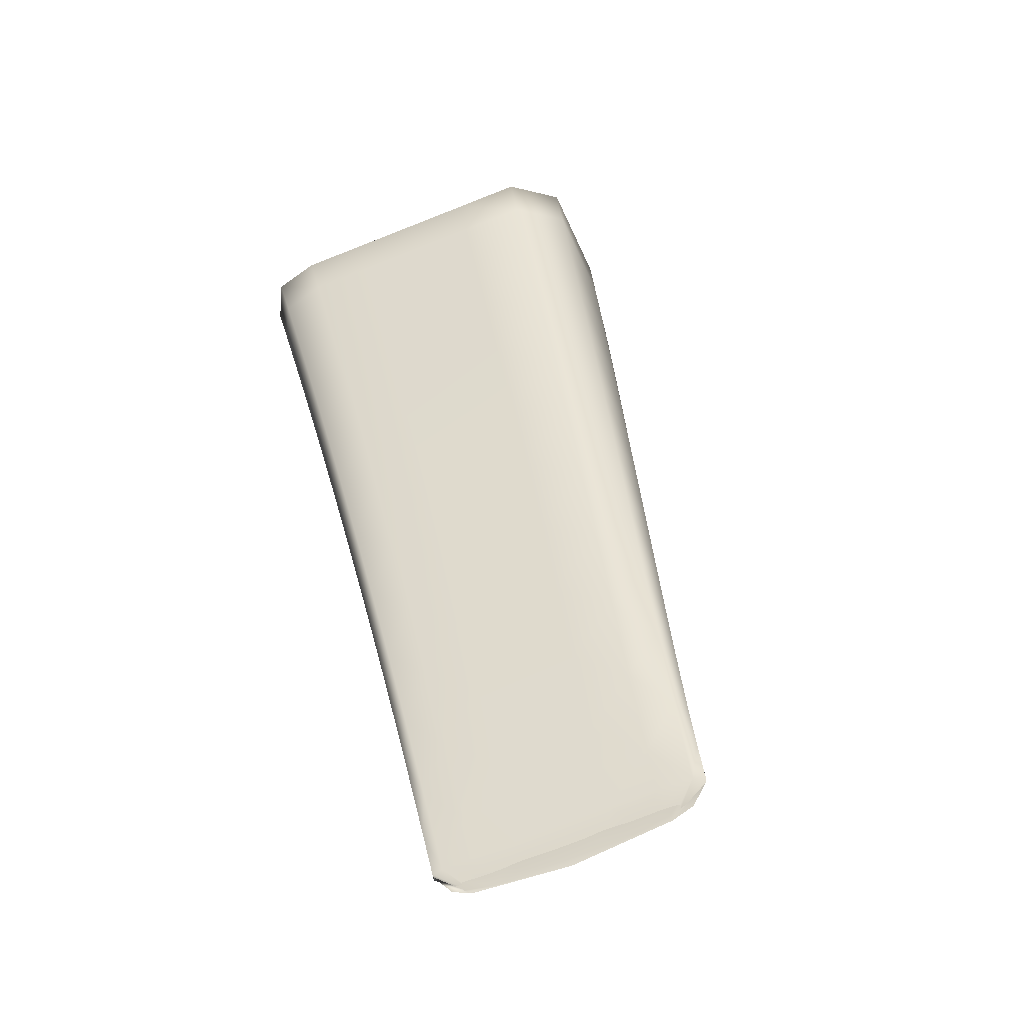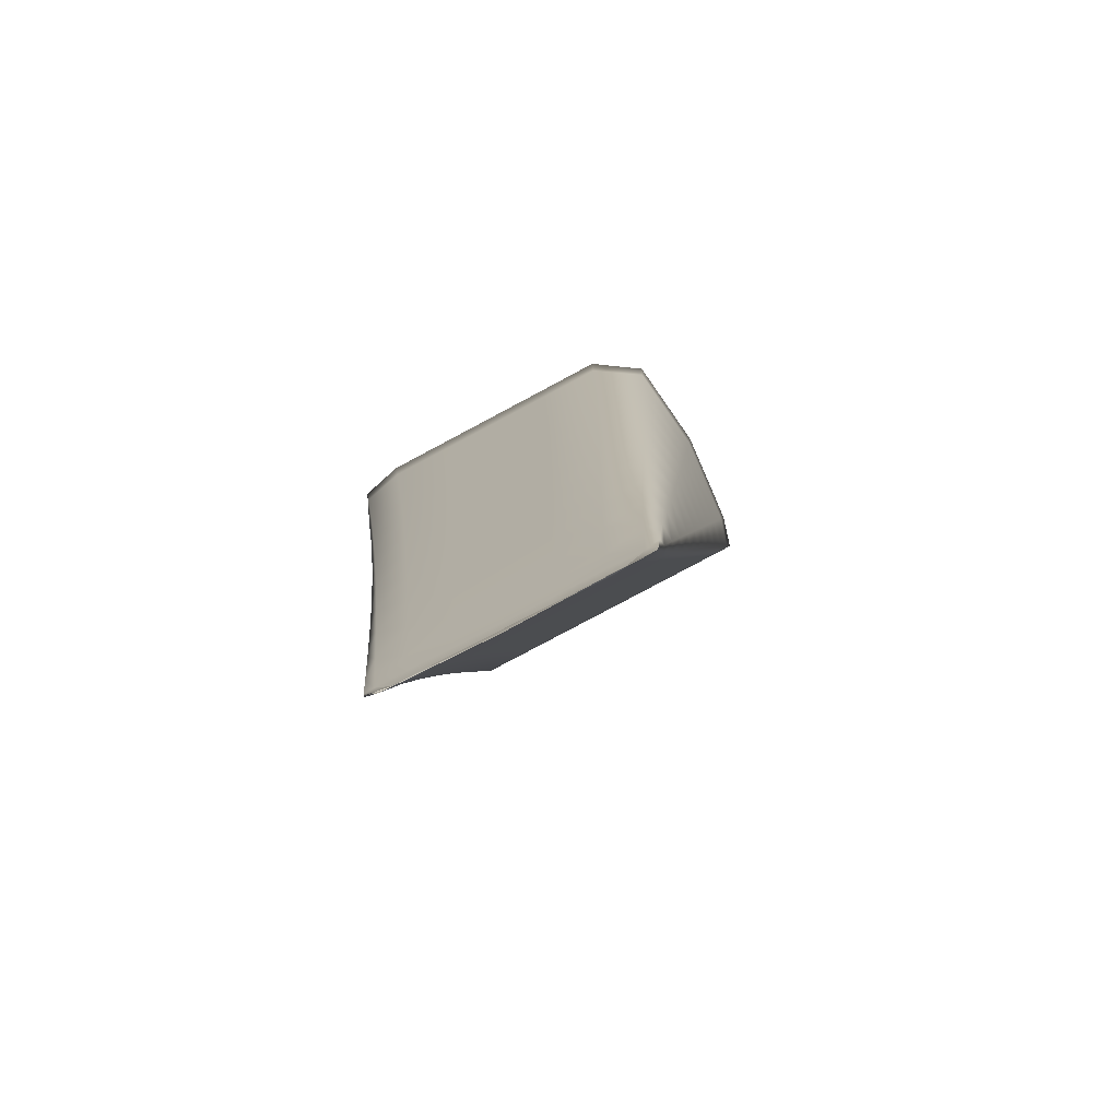
<metadata>
{"format":"obj","ext":"obj","renderer":"f3d","projection":"perspective","resolution":1024,"background":"white","views":[{"elev":-14.4,"azim":-143.0,"up":"+Y"},{"elev":-42.6,"azim":-128.0,"up":"+Y"}]}
</metadata>
<code>
v -7.323 2.884 -4.315
v -6.948 3.571 -3.987
v -7.17 3.21 -4.164
v -6.969 3.058 -4.24
v -7.185 2.82 -4.41
v -7.035 3.159 -4.261
v -7.223 2.842 -4.379
v -7.273 3.009 -4.254
v -7.151 2.96 -4.337
v -7.216 2.988 -4.294
v -7.277 2.865 -4.344
v -7.307 2.942 -4.284
v -7.252 2.92 -4.321
v -7.189 2.893 -4.362
v -7.238 3.076 -4.224
v -7.113 3.026 -4.312
v -7.18 3.056 -4.267
v -7.108 3.192 -4.214
v -7.204 3.143 -4.194
v -7.144 3.124 -4.241
v -7.074 3.093 -4.286
v -7.099 2.906 -4.352
v -7.183 2.824 -4.406
v -7.1 2.936 -4.369
v -7.14 2.871 -4.394
v -7.175 2.819 -4.413
v -7.093 2.921 -4.367
v -7.134 2.862 -4.396
v -7.141 2.855 -4.39
v -6.978 3.13 -4.296
v -7.06 3.001 -4.345
v -7.019 3.066 -4.32
v -7.056 2.957 -4.315
v -7.051 2.981 -4.338
v -6.967 3.099 -4.279
v -7.01 3.04 -4.309
v -7.013 3.007 -4.278
v -7.087 3.103 -4.157
v -7.274 2.857 -4.353
v -7.206 2.949 -4.28
v -7.221 2.835 -4.388
v -7.142 2.922 -4.322
v -7.184 2.871 -4.361
v -7.246 2.898 -4.32
v -7.166 3.001 -4.239
v -7.1 2.972 -4.282
v -7.016 3.072 -4.203
v -7.058 3.022 -4.243
v -7.127 3.052 -4.198
v -7.32 2.877 -4.323
v -7.262 2.974 -4.243
v -7.301 2.922 -4.284
v -7.334 2.884 -4.312
v -7.278 2.985 -4.235
v -7.315 2.931 -4.275
v -7.149 3.131 -4.116
v -7.225 3.026 -4.201
v -7.187 3.078 -4.158
v -7.241 3.04 -4.195
v -7.168 3.149 -4.112
v -7.204 3.094 -4.154
v -6.732 3.369 -4.029
v -7.067 3.412 -4.073
v -6.838 3.209 -4.129
v -6.917 3.358 -4.187
v -7.136 3.277 -4.133
v -6.996 3.226 -4.236
v -7.072 3.26 -4.187
v -6.998 3.395 -4.134
v -7.102 3.344 -4.103
v -7.035 3.328 -4.16
v -6.957 3.292 -4.212
v -6.853 3.323 -4.224
v -6.937 3.195 -4.272
v -6.895 3.259 -4.248
v -6.926 3.108 -4.203
v -6.925 3.158 -4.25
v -6.839 3.275 -4.193
v -6.882 3.217 -4.222
v -6.882 3.158 -4.166
v -6.81 3.533 -4.107
v -7.032 3.479 -4.043
v -6.877 3.424 -4.163
v -6.961 3.463 -4.107
v -6.888 3.57 -4.055
v -6.997 3.546 -4.013
v -6.924 3.531 -4.081
v -6.837 3.49 -4.139
v -6.75 3.495 -4.137
v -6.811 3.387 -4.201
v -6.768 3.451 -4.178
v -6.793 3.259 -4.092
v -6.796 3.334 -4.165
v -6.731 3.438 -4.1
v -6.752 3.392 -4.136
v -6.749 3.309 -4.056
v -6.968 3.257 -4.033
v -7.047 3.154 -4.116
v -6.974 3.122 -4.164
v -6.889 3.221 -4.085
v -6.932 3.172 -4.124
v -7.008 3.205 -4.074
v -7.037 3.287 -3.988
v -7.112 3.183 -4.073
v -7.074 3.235 -4.03
v -7.131 3.203 -4.071
v -7.058 3.313 -3.989
v -7.095 3.258 -4.03
v -6.853 3.406 -3.93
v -6.928 3.308 -3.992
v -6.847 3.271 -4.046
v -6.779 3.372 -3.979
v -6.804 3.321 -4.007
v -6.888 3.359 -3.951
v -6.917 3.435 -3.888
v -6.999 3.34 -3.945
v -6.961 3.392 -3.903
v -7.021 3.368 -3.947
v -6.943 3.476 -3.899
v -6.985 3.423 -3.906
v -6.932 3.524 -3.945
v -6.98 3.58 -3.998
v -6.997 3.487 -3.956
v -6.966 3.45 -3.886
v -7.174 3.182 -4.134
v -7.187 3.176 -4.179
v -7.209 3.121 -4.17
v -7.186 3.121 -4.133
v -6.965 3.075 -4.261
v -6.991 3.032 -4.259
v -7.008 3.021 -4.294
v -6.989 3.07 -4.294
v -7.071 3.175 -4.238
v -7.055 3.126 -4.274
v -7.108 3.108 -4.264
v -7.126 3.158 -4.227
v -7.183 2.973 -4.316
v -7.17 2.926 -4.349
v -7.22 2.906 -4.342
v -7.233 2.954 -4.308
v -7.29 2.975 -4.269
v -7.248 3.002 -4.273
v -7.283 2.933 -4.3
v -7.325 2.908 -4.298
v -7.27 2.886 -4.334
v -7.3 2.867 -4.334
v -7.208 2.859 -4.374
v -7.253 2.847 -4.365
v -7.146 3.041 -4.29
v -7.132 2.993 -4.324
v -7.198 3.022 -4.281
v -7.255 3.042 -4.239
v -7.214 3.071 -4.245
v -7.144 3.208 -4.189
v -7.179 3.14 -4.217
v -7.221 3.109 -4.209
v -7.162 3.09 -4.254
v -7.093 3.06 -4.299
v -7.12 2.88 -4.371
v -7.135 2.857 -4.395
v -7.114 2.892 -4.382
v -7.093 2.912 -4.361
v -7.121 2.947 -4.356
v -7.12 2.903 -4.382
v -7.16 2.88 -4.381
v -7.21 2.828 -4.393
v -7.16 2.838 -4.406
v -7.093 2.929 -4.371
v -7.133 2.865 -4.398
v -7.19 2.819 -4.407
v -7.154 2.832 -4.411
v -7.162 2.829 -4.408
v -7.192 2.817 -4.41
v -7.002 3.145 -4.283
v -6.999 3.098 -4.308
v -7.042 3.079 -4.307
v -7.08 2.969 -4.357
v -7.082 3.013 -4.332
v -7.04 3.033 -4.333
v -7.077 2.931 -4.334
v -7.072 2.951 -4.352
v -7.05 2.966 -4.328
v -7.052 2.991 -4.345
v -6.969 3.116 -4.293
v -7.011 3.054 -4.319
v -7.031 3.011 -4.323
v -7.034 2.982 -4.296
v -7.051 3.087 -4.181
v -7.107 3.077 -4.177
v -7.092 3.036 -4.221
v -7.037 3.047 -4.223
v -7.226 2.924 -4.3
v -7.214 2.884 -4.342
v -7.163 2.897 -4.342
v -7.173 2.935 -4.302
v -7.116 2.91 -4.339
v -7.159 2.861 -4.378
v -7.21 2.824 -4.4
v -7.205 2.846 -4.381
v -7.266 2.873 -4.34
v -7.251 2.841 -4.374
v -7.186 2.975 -4.259
v -7.121 2.947 -4.302
v -7.132 2.986 -4.261
v -7.073 2.96 -4.3
v -6.988 3.059 -4.222
v -7.031 3.01 -4.261
v -7.079 2.997 -4.263
v -7.147 3.026 -4.218
v -7.316 2.938 -4.277
v -7.296 2.958 -4.256
v -7.28 2.999 -4.242
v -7.238 2.963 -4.259
v -7.282 2.948 -4.264
v -7.277 2.912 -4.3
v -7.298 2.861 -4.343
v -7.321 2.896 -4.305
v -7.274 2.979 -4.235
v -7.312 2.927 -4.277
v -7.324 2.872 -4.326
v -7.335 2.904 -4.295
v -7.325 2.875 -4.321
v -7.122 3.119 -4.134
v -7.168 3.104 -4.137
v -7.161 3.067 -4.176
v -7.244 3 -4.222
v -7.199 3.015 -4.217
v -7.206 3.052 -4.179
v -7.259 3.012 -4.215
v -7.245 3.06 -4.206
v -7.236 3.031 -4.193
v -7.162 3.136 -4.107
v -7.199 3.084 -4.15
v -7.223 3.067 -4.174
v -6.739 3.412 -4.052
v -6.727 3.334 -4.037
v -6.746 3.345 -4.096
v -6.73 3.421 -4.122
v -6.835 3.238 -4.161
v -6.86 3.183 -4.148
v -6.878 3.184 -4.194
v -6.861 3.246 -4.207
v -6.957 3.376 -4.161
v -6.937 3.325 -4.199
v -6.995 3.309 -4.186
v -7.017 3.362 -4.147
v -7.033 3.242 -4.212
v -7.016 3.193 -4.249
v -7.09 3.226 -4.2
v -7.153 3.244 -4.148
v -7.11 3.277 -4.162
v -7.085 3.378 -4.088
v -7.039 3.414 -4.106
v -7.075 3.346 -4.134
v -7.119 3.311 -4.118
v -7.053 3.294 -4.173
v -6.977 3.259 -4.224
v -6.88 3.341 -4.212
v -6.874 3.291 -4.236
v -6.921 3.276 -4.235
v -6.958 3.163 -4.284
v -6.962 3.21 -4.259
v -6.916 3.227 -4.26
v -6.947 3.083 -4.222
v -6.946 3.129 -4.265
v -6.922 3.129 -4.227
v -6.927 3.179 -4.267
v -6.842 3.303 -4.216
v -6.885 3.241 -4.242
v -6.904 3.187 -4.236
v -6.904 3.133 -4.185
v -6.842 3.544 -4.068
v -6.817 3.523 -4.127
v -6.88 3.51 -4.11
v -6.905 3.565 -4.068
v -6.919 3.443 -4.135
v -6.897 3.391 -4.175
v -6.98 3.429 -4.12
v -7.05 3.445 -4.058
v -7.004 3.483 -4.079
v -6.91 3.576 -4.023
v -6.968 3.552 -4.052
v -7.015 3.513 -4.028
v -6.943 3.497 -4.094
v -6.857 3.457 -4.151
v -6.778 3.514 -4.11
v -6.747 3.483 -4.166
v -6.797 3.471 -4.165
v -6.832 3.355 -4.213
v -6.839 3.406 -4.188
v -6.789 3.419 -4.189
v -6.816 3.234 -4.111
v -6.818 3.305 -4.179
v -6.791 3.292 -4.128
v -6.799 3.364 -4.191
v -6.746 3.478 -4.11
v -6.756 3.426 -4.166
v -6.774 3.363 -4.15
v -6.771 3.284 -4.074
v -7.104 3.304 -4.063
v -7.076 3.286 -4.009
v -7.069 3.365 -4.027
v -6.927 3.238 -4.06
v -6.988 3.231 -4.054
v -6.969 3.188 -4.1
v -6.911 3.197 -4.105
v -6.995 3.097 -4.184
v -7.01 3.137 -4.14
v -7.067 3.129 -4.136
v -6.945 3.109 -4.183
v -6.858 3.207 -4.106
v -6.901 3.158 -4.145
v -6.953 3.147 -4.144
v -7.028 3.18 -4.095
v -7.007 3.274 -4.008
v -7.056 3.261 -4.009
v -7.045 3.222 -4.05
v -7.084 3.17 -4.092
v -7.131 3.157 -4.094
v -7.093 3.209 -4.052
v -7.15 3.176 -4.092
v -7.139 3.243 -4.099
v -7.125 3.189 -4.064
v -7.051 3.294 -3.979
v -7.088 3.241 -4.021
v -7.113 3.231 -4.051
v -6.814 3.406 -3.961
v -6.867 3.384 -3.931
v -6.844 3.339 -3.98
v -6.783 3.346 -3.987
v -6.948 3.282 -4.013
v -6.868 3.246 -4.065
v -6.886 3.289 -4.02
v -6.814 3.257 -4.067
v -6.757 3.38 -3.999
v -6.77 3.306 -4.029
v -6.825 3.296 -4.026
v -6.908 3.333 -3.972
v -6.879 3.436 -3.918
v -6.942 3.419 -3.881
v -6.929 3.378 -3.924
v -7.018 3.314 -3.966
v -6.968 3.326 -3.966
v -6.98 3.366 -3.924
v -7.04 3.34 -3.968
v -7.033 3.426 -3.991
v -7.013 3.346 -3.936
v -6.915 3.452 -3.894
v -6.976 3.399 -3.893
v -7.003 3.395 -3.927
v -6.979 3.518 -3.938
v -7.192 3.151 -4.152
v -6.986 3.048 -4.277
v -7.09 3.142 -4.251
v -7.201 2.94 -4.329
v -7.266 2.968 -4.287
v -7.301 2.899 -4.313
v -7.238 2.872 -4.354
v -7.164 3.007 -4.303
v -7.231 3.037 -4.259
v -7.162 3.174 -4.203
v -7.196 3.105 -4.231
v -7.127 3.075 -4.277
v -7.114 2.884 -4.378
v -7.141 2.914 -4.368
v -7.18 2.847 -4.393
v -7.113 2.897 -4.385
v -7.154 2.834 -4.411
v -7.156 2.829 -4.411
v -7.022 3.112 -4.295
v -7.102 2.98 -4.344
v -7.062 3.046 -4.32
v -7.072 2.939 -4.344
v -7.073 2.96 -4.358
v -6.99 3.085 -4.306
v -7.031 3.023 -4.332
v -7.029 2.994 -4.311
v -7.071 3.062 -4.201
v -7.193 2.91 -4.322
v -7.137 2.886 -4.359
v -7.18 2.836 -4.397
v -7.234 2.859 -4.361
v -7.153 2.96 -4.282
v -7.095 2.935 -4.32
v -7.009 3.035 -4.242
v -7.052 2.985 -4.281
v -7.112 3.011 -4.241
v -7.298 2.968 -4.259
v -7.257 2.937 -4.28
v -7.297 2.886 -4.32
v -7.293 2.953 -4.256
v -7.332 2.901 -4.298
v -7.334 2.908 -4.294
v -7.141 3.093 -4.155
v -7.218 2.989 -4.238
v -7.18 3.041 -4.196
v -7.262 3.029 -4.224
v -7.255 3.005 -4.214
v -7.181 3.11 -4.129
v -7.218 3.058 -4.172
v -7.227 3.09 -4.188
v -6.724 3.372 -4.079
v -6.856 3.211 -4.178
v -6.976 3.343 -4.174
v -7.052 3.209 -4.225
v -7.127 3.243 -4.176
v -7.057 3.38 -4.12
v -7.092 3.311 -4.148
v -7.014 3.276 -4.199
v -6.901 3.308 -4.223
v -6.982 3.177 -4.271
v -6.942 3.243 -4.247
v -6.943 3.102 -4.244
v -6.948 3.148 -4.28
v -6.864 3.272 -4.229
v -6.906 3.21 -4.254
v -6.9 3.157 -4.211
v -6.86 3.543 -4.098
v -6.938 3.41 -4.148
v -7.022 3.449 -4.093
v -6.95 3.586 -4.038
v -6.986 3.517 -4.065
v -6.899 3.477 -4.123
v -6.776 3.504 -4.153
v -6.86 3.373 -4.2
v -6.818 3.439 -4.176
v -6.813 3.265 -4.145
v -6.821 3.333 -4.204
v -6.734 3.457 -4.154
v -6.778 3.395 -4.178
v -6.769 3.318 -4.112
v -7.086 3.334 -4.045
v -6.948 3.213 -4.08
v -7.03 3.112 -4.161
v -6.966 3.084 -4.203
v -6.88 3.183 -4.125
v -6.923 3.133 -4.164
v -6.989 3.163 -4.12
v -7.026 3.248 -4.029
v -7.103 3.144 -4.113
v -7.065 3.196 -4.071
v -7.157 3.212 -4.117
v -7.144 3.162 -4.086
v -7.069 3.267 -4
v -7.106 3.215 -4.043
v -7.122 3.273 -4.081
v -6.824 3.365 -3.96
v -6.907 3.264 -4.04
v -6.836 3.232 -4.087
v -6.748 3.33 -4.01
v -6.792 3.281 -4.048
v -6.865 3.314 -4
v -6.91 3.404 -3.903
v -6.987 3.3 -3.987
v -6.948 3.352 -3.945
v -7.051 3.396 -4.009
v -7.032 3.32 -3.957
v -6.957 3.425 -3.871
v -6.995 3.373 -3.914
v -7.015 3.457 -3.973
v -6.826 3.48 -4.004
v -7.26 2.838 -4.372
f 121 2 122 351
f 122 86 123 351
f 123 120 124 351
f 124 119 121 351
f 125 3 126 352
f 126 19 127 352
f 127 61 128 352
f 128 60 125 352
f 129 4 130 353
f 130 37 131 353
f 131 36 132 353
f 132 35 129 353
f 133 6 134 354
f 134 21 135 354
f 135 20 136 354
f 136 18 133 354
f 137 9 138 355
f 138 14 139 355
f 139 13 140 355
f 140 10 137 355
f 141 8 142 356
f 142 10 140 356
f 140 13 143 356
f 143 12 141 356
f 144 12 143 357
f 143 13 145 357
f 145 11 146 357
f 146 1 144 357
f 147 7 148 358
f 148 11 145 358
f 145 13 139 358
f 139 14 147 358
f 149 16 150 359
f 150 9 137 359
f 137 10 151 359
f 151 17 149 359
f 152 15 153 360
f 153 17 151 360
f 151 10 142 360
f 142 8 152 360
f 126 3 154 361
f 154 18 136 361
f 136 20 155 361
f 155 19 126 361
f 156 19 155 362
f 155 20 157 362
f 157 17 153 362
f 153 15 156 362
f 158 16 149 363
f 149 17 157 363
f 157 20 135 363
f 135 21 158 363
f 159 29 160 364
f 160 28 161 364
f 161 27 162 364
f 162 22 159 364
f 138 9 163 365
f 163 24 164 365
f 164 25 165 365
f 165 14 138 365
f 166 7 147 366
f 147 14 165 366
f 165 25 167 366
f 167 23 166 366
f 164 24 168 367
f 168 27 161 367
f 161 28 169 367
f 169 25 164 367
f 170 23 167 368
f 167 25 169 368
f 169 28 171 368
f 171 26 170 368
f 172 5 173 369
f 173 26 171 369
f 171 28 160 369
f 160 29 172 369
f 174 30 175 370
f 175 32 176 370
f 176 21 134 370
f 134 6 174 370
f 177 24 163 371
f 163 9 150 371
f 150 16 178 371
f 178 31 177 371
f 179 31 178 372
f 178 16 158 372
f 158 21 176 372
f 176 32 179 372
f 180 22 162 373
f 162 27 181 373
f 181 34 182 373
f 182 33 180 373
f 168 24 177 374
f 177 31 183 374
f 183 34 181 374
f 181 27 168 374
f 184 35 132 375
f 132 36 185 375
f 185 32 175 375
f 175 30 184 375
f 186 34 183 376
f 183 31 179 376
f 179 32 185 376
f 185 36 186 376
f 187 33 182 377
f 182 34 186 377
f 186 36 131 377
f 131 37 187 377
f 188 38 189 378
f 189 49 190 378
f 190 48 191 378
f 191 47 188 378
f 192 44 193 379
f 193 43 194 379
f 194 42 195 379
f 195 40 192 379
f 159 22 196 380
f 196 42 194 380
f 194 43 197 380
f 197 29 159 380
f 198 5 172 381
f 172 29 197 381
f 197 43 199 381
f 199 41 198 381
f 200 39 201 382
f 201 41 199 382
f 199 43 193 382
f 193 44 200 382
f 202 40 195 383
f 195 42 203 383
f 203 46 204 383
f 204 45 202 383
f 196 22 180 384
f 180 33 205 384
f 205 46 203 384
f 203 42 196 384
f 206 47 191 385
f 191 48 207 385
f 207 37 130 385
f 130 4 206 385
f 208 46 205 386
f 205 33 187 386
f 187 37 207 386
f 207 48 208 386
f 209 45 204 387
f 204 46 208 387
f 208 48 190 387
f 190 49 209 387
f 141 12 210 388
f 210 55 211 388
f 211 54 212 388
f 212 8 141 388
f 192 40 213 389
f 213 51 214 389
f 214 52 215 389
f 215 44 192 389
f 216 39 200 390
f 200 44 215 390
f 215 52 217 390
f 217 50 216 390
f 214 51 218 391
f 218 54 211 391
f 211 55 219 391
f 219 52 214 391
f 220 50 217 392
f 217 52 219 392
f 219 55 221 392
f 221 53 220 392
f 144 1 222 393
f 222 53 221 393
f 221 55 210 393
f 210 12 144 393
f 223 56 224 394
f 224 58 225 394
f 225 49 189 394
f 189 38 223 394
f 226 51 213 395
f 213 40 202 395
f 202 45 227 395
f 227 57 226 395
f 228 57 227 396
f 227 45 209 396
f 209 49 225 396
f 225 58 228 396
f 152 8 212 397
f 212 54 229 397
f 229 59 230 397
f 230 15 152 397
f 218 51 226 398
f 226 57 231 398
f 231 59 229 398
f 229 54 218 398
f 232 60 128 399
f 128 61 233 399
f 233 58 224 399
f 224 56 232 399
f 234 59 231 400
f 231 57 228 400
f 228 58 233 400
f 233 61 234 400
f 156 15 230 401
f 230 59 234 401
f 234 61 127 401
f 127 19 156 401
f 235 62 236 402
f 236 96 237 402
f 237 95 238 402
f 238 94 235 402
f 239 64 240 403
f 240 80 241 403
f 241 79 242 403
f 242 78 239 403
f 243 65 244 404
f 244 72 245 404
f 245 71 246 404
f 246 69 243 404
f 247 67 248 405
f 248 6 133 405
f 133 18 249 405
f 249 68 247 405
f 250 66 251 406
f 251 68 249 406
f 249 18 154 406
f 154 3 250 406
f 252 63 253 407
f 253 69 246 407
f 246 71 254 407
f 254 70 252 407
f 255 70 254 408
f 254 71 256 408
f 256 68 251 408
f 251 66 255 408
f 257 67 247 409
f 247 68 256 409
f 256 71 245 409
f 245 72 257 409
f 258 73 259 410
f 259 75 260 410
f 260 72 244 410
f 244 65 258 410
f 261 30 174 411
f 174 6 248 411
f 248 67 262 411
f 262 74 261 411
f 263 74 262 412
f 262 67 257 412
f 257 72 260 412
f 260 75 263 412
f 264 4 129 413
f 129 35 265 413
f 265 77 266 413
f 266 76 264 413
f 184 30 261 414
f 261 74 267 414
f 267 77 265 414
f 265 35 184 414
f 268 78 242 415
f 242 79 269 415
f 269 75 259 415
f 259 73 268 415
f 270 77 267 416
f 267 74 263 416
f 263 75 269 416
f 269 79 270 416
f 271 76 266 417
f 266 77 270 417
f 270 79 241 417
f 241 80 271 417
f 272 81 273 418
f 273 88 274 418
f 274 87 275 418
f 275 85 272 418
f 276 83 277 419
f 277 65 243 419
f 243 69 278 419
f 278 84 276 419
f 279 82 280 420
f 280 84 278 420
f 278 69 253 420
f 253 63 279 420
f 122 2 281 421
f 281 85 275 421
f 275 87 282 421
f 282 86 122 421
f 283 86 282 422
f 282 87 284 422
f 284 84 280 422
f 280 82 283 422
f 285 83 276 423
f 276 84 284 423
f 284 87 274 423
f 274 88 285 423
f 286 89 287 424
f 287 91 288 424
f 288 88 273 424
f 273 81 286 424
f 289 73 258 425
f 258 65 277 425
f 277 83 290 425
f 290 90 289 425
f 291 90 290 426
f 290 83 285 426
f 285 88 288 426
f 288 91 291 426
f 292 64 239 427
f 239 78 293 427
f 293 93 294 427
f 294 92 292 427
f 268 73 289 428
f 289 90 295 428
f 295 93 293 428
f 293 78 268 428
f 296 94 238 429
f 238 95 297 429
f 297 91 287 429
f 287 89 296 429
f 298 93 295 430
f 295 90 291 430
f 291 91 297 430
f 297 95 298 430
f 299 92 294 431
f 294 93 298 431
f 298 95 237 431
f 237 96 299 431
f 252 70 300 432
f 300 108 301 432
f 301 107 302 432
f 302 63 252 432
f 303 97 304 433
f 304 102 305 433
f 305 101 306 433
f 306 100 303 433
f 188 47 307 434
f 307 99 308 434
f 308 98 309 434
f 309 38 188 434
f 206 4 264 435
f 264 76 310 435
f 310 99 307 435
f 307 47 206 435
f 240 64 311 436
f 311 100 306 436
f 306 101 312 436
f 312 80 240 436
f 271 80 312 437
f 312 101 313 437
f 313 99 310 437
f 310 76 271 437
f 314 98 308 438
f 308 99 313 438
f 313 101 305 438
f 305 102 314 438
f 304 97 315 439
f 315 103 316 439
f 316 105 317 439
f 317 102 304 439
f 223 38 309 440
f 309 98 318 440
f 318 104 319 440
f 319 56 223 440
f 314 102 317 441
f 317 105 320 441
f 320 104 318 441
f 318 98 314 441
f 250 3 125 442
f 125 60 321 442
f 321 106 322 442
f 322 66 250 442
f 232 56 319 443
f 319 104 323 443
f 323 106 321 443
f 321 60 232 443
f 316 103 324 444
f 324 107 301 444
f 301 108 325 444
f 325 105 316 444
f 323 104 320 445
f 320 105 325 445
f 325 108 326 445
f 326 106 323 445
f 255 66 322 446
f 322 106 326 446
f 326 108 300 446
f 300 70 255 446
f 327 109 328 447
f 328 114 329 447
f 329 113 330 447
f 330 112 327 447
f 331 97 303 448
f 303 100 332 448
f 332 111 333 448
f 333 110 331 448
f 311 64 292 449
f 292 92 334 449
f 334 111 332 449
f 332 100 311 449
f 335 112 330 450
f 330 113 336 450
f 336 96 236 450
f 236 62 335 450
f 337 111 334 451
f 334 92 299 451
f 299 96 336 451
f 336 113 337 451
f 338 110 333 452
f 333 111 337 452
f 337 113 329 452
f 329 114 338 452
f 339 115 340 453
f 340 117 341 453
f 341 114 328 453
f 328 109 339 453
f 342 103 315 454
f 315 97 331 454
f 331 110 343 454
f 343 116 342 454
f 344 116 343 455
f 343 110 338 455
f 338 114 341 455
f 341 117 344 455
f 279 63 302 456
f 302 107 345 456
f 345 118 346 456
f 346 82 279 456
f 324 103 342 457
f 342 116 347 457
f 347 118 345 457
f 345 107 324 457
f 348 119 124 458
f 124 120 349 458
f 349 117 340 458
f 340 115 348 458
f 350 118 347 459
f 347 116 344 459
f 344 117 349 459
f 349 120 350 459
f 283 82 346 460
f 346 118 350 460
f 350 120 123 460
f 123 86 283 460
f 121 119 348 461
f 348 115 339 461
f 339 109 327 461
f 327 112 335 461
f 335 62 235 461
f 235 94 296 461
f 296 89 286 461
f 286 81 272 461
f 272 85 281 461
f 281 2 121 461
f 146 11 148 462
f 148 7 166 462
f 166 23 170 462
f 170 26 173 462
f 173 5 198 462
f 198 41 201 462
f 201 39 216 462
f 216 50 220 462
f 220 53 222 462
f 222 1 146 462

</code>
